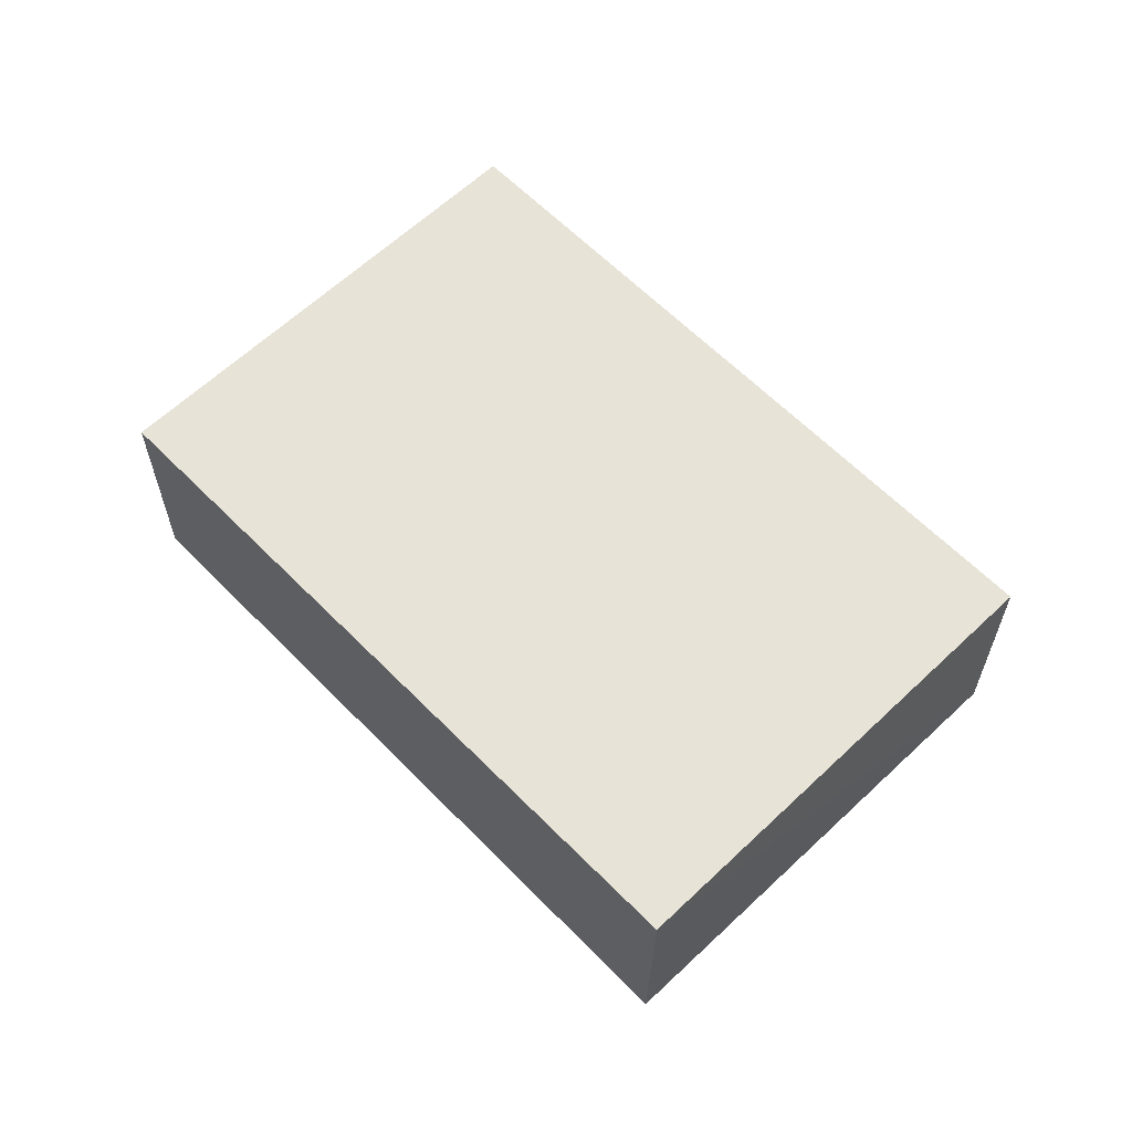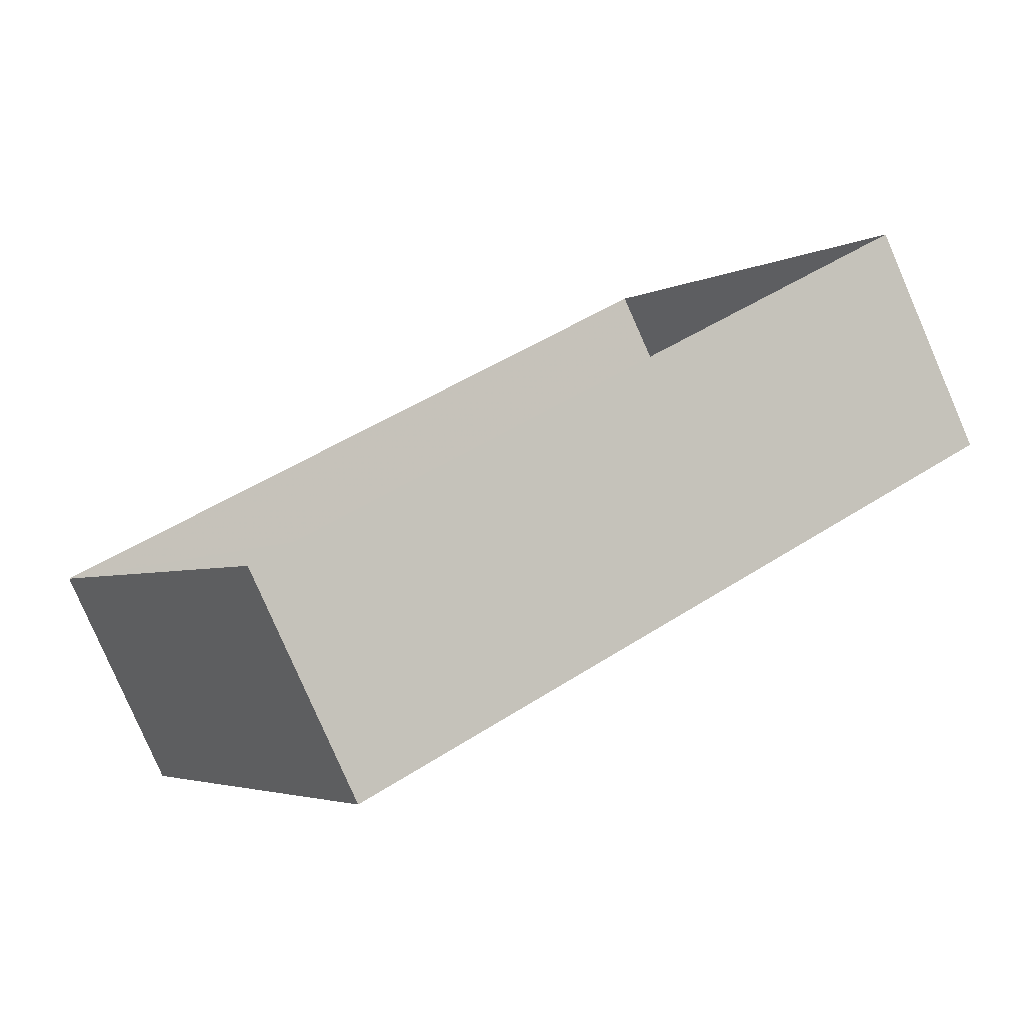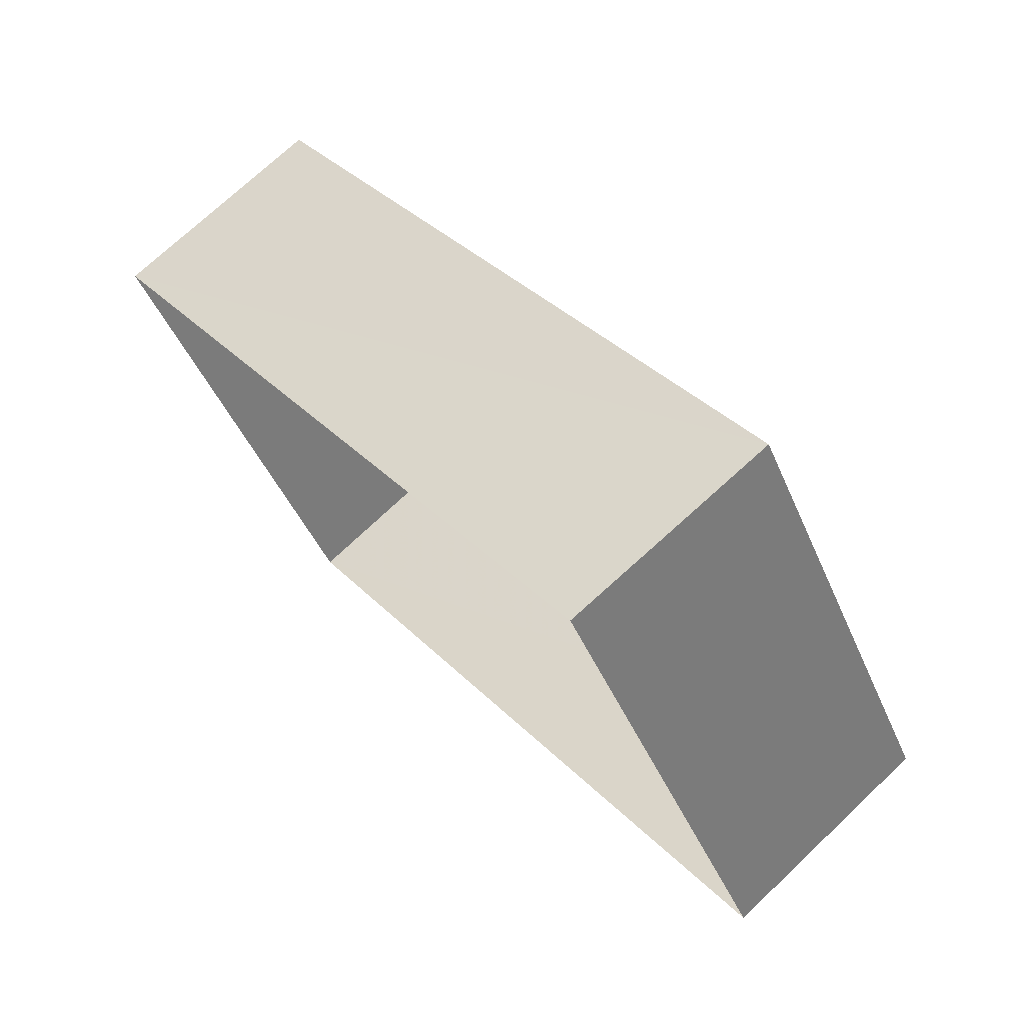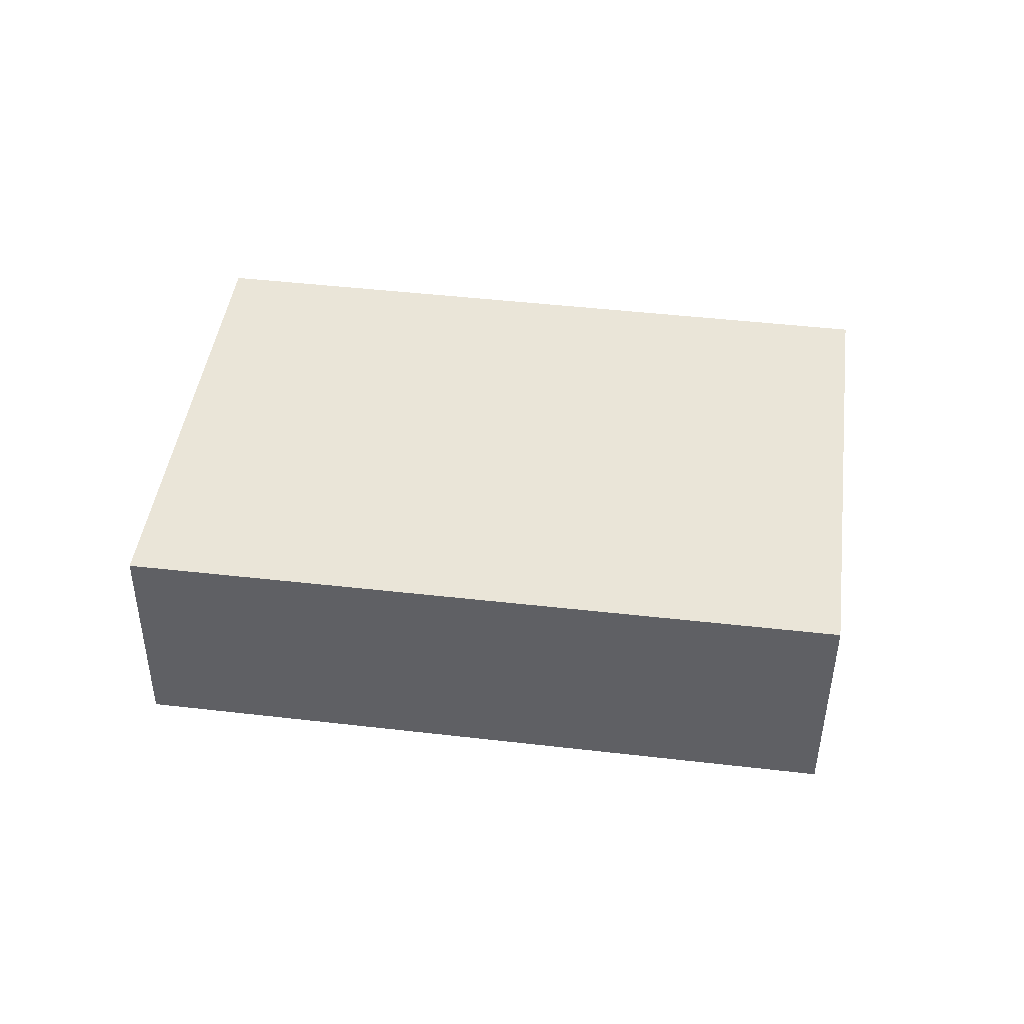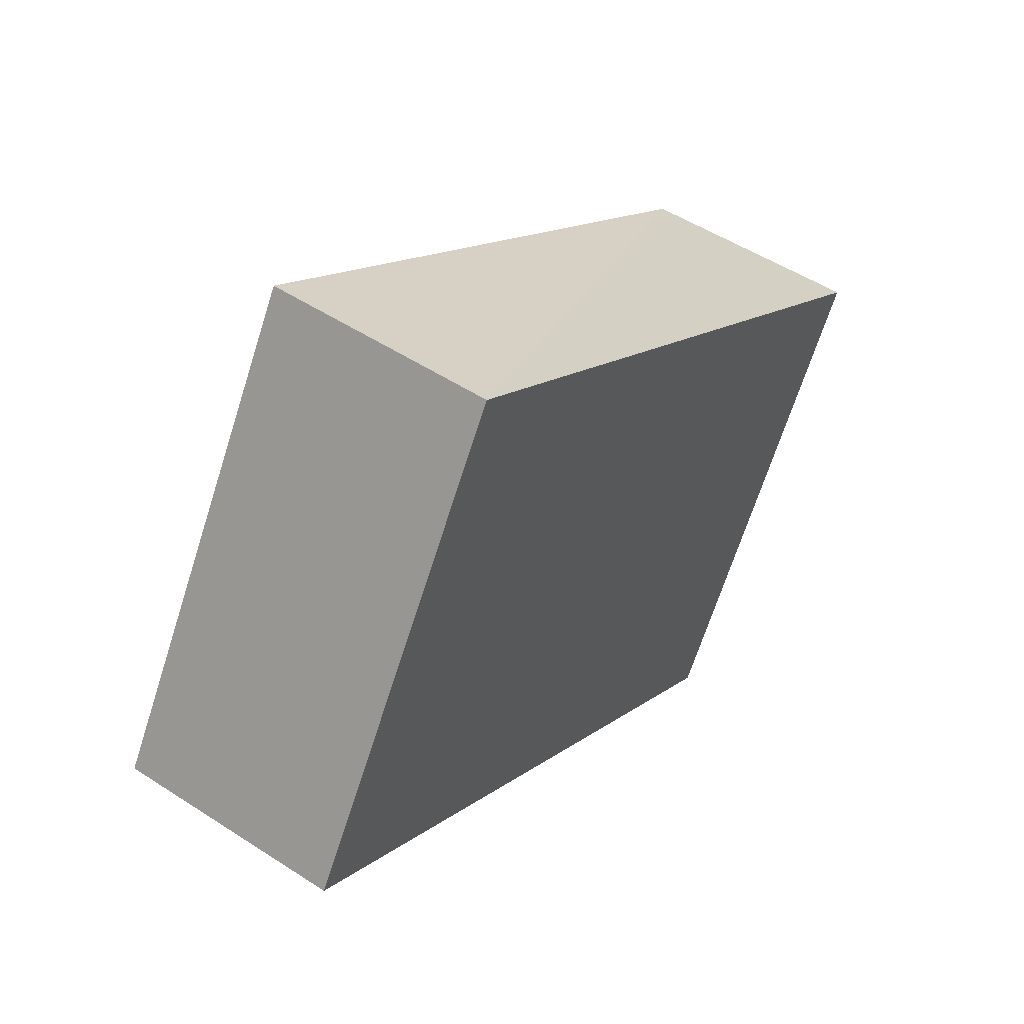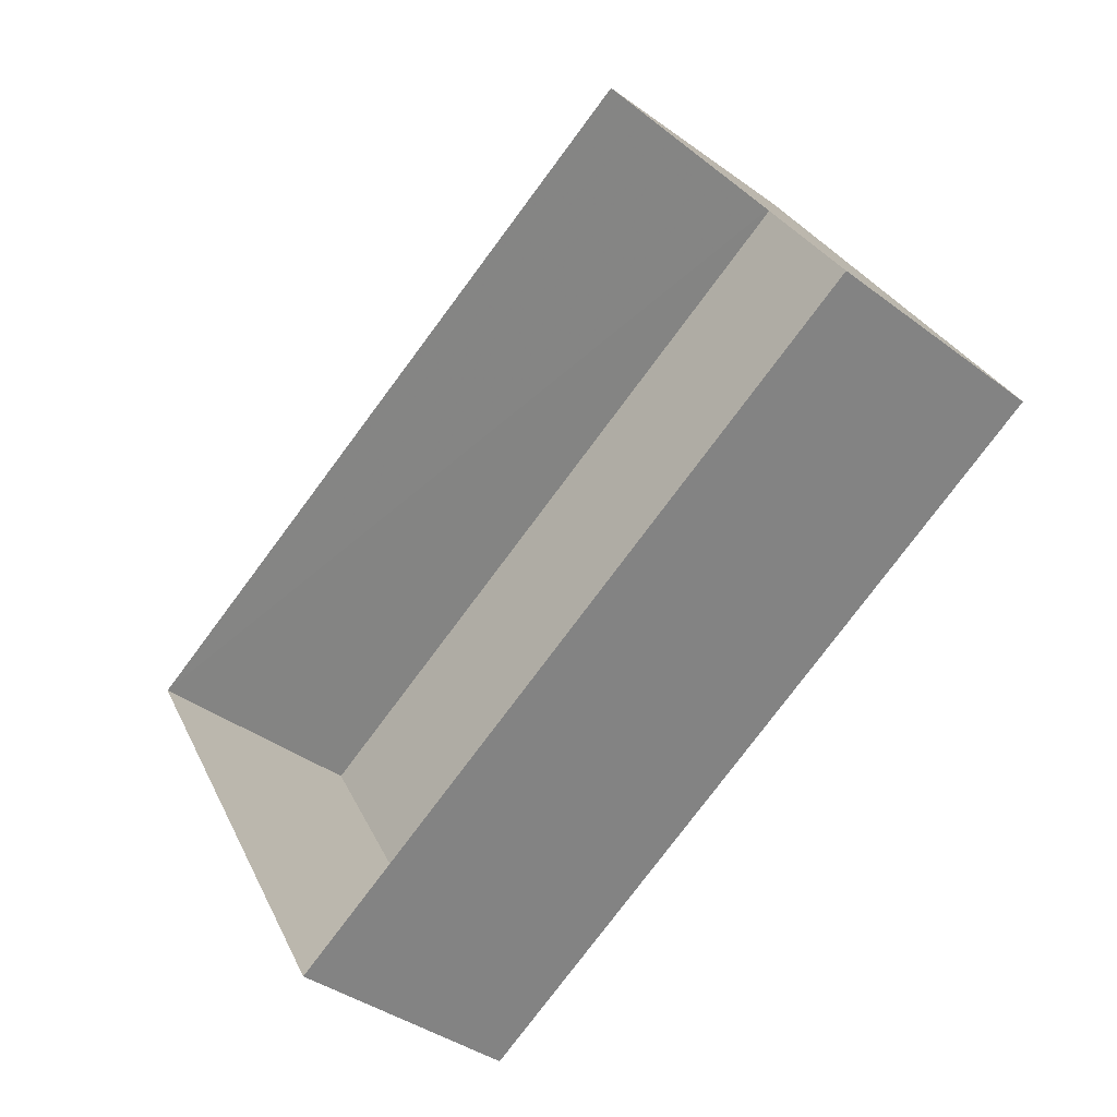
<metadata>
{"format":"obj","ext":"obj","renderer":"f3d","projection":"perspective","resolution":1024,"background":"white","views":[{"elev":61.8,"azim":-165.1,"up":"+Z"},{"elev":-79.7,"azim":-156.7,"up":"+Y"},{"elev":73.0,"azim":-133.3,"up":"+Y"},{"elev":44.7,"azim":156.7,"up":"+Z"},{"elev":49.6,"azim":-54.3,"up":"+Y"},{"elev":-37.7,"azim":-134.1,"up":"+Y"}]}
</metadata>
<code>
v -3.117e+05 4.294e+04 14.65
v -3.117e+05 4.294e+04 14.64
v -3.117e+05 4.293e+04 14.64
v -3.117e+05 4.294e+04 14.64
v -3.117e+05 4.294e+04 17.05
v -3.117e+05 4.294e+04 17.05
v -3.117e+05 4.293e+04 17.05
v -3.117e+05 4.294e+04 17.05
f 1 2 3
f 4 1 3
f 5 6 7
f 8 5 7
f 8 3 2
f 8 7 3
f 6 4 3
f 7 6 3
f 5 2 1
f 5 8 2
f 5 1 4
f 6 5 4

</code>
